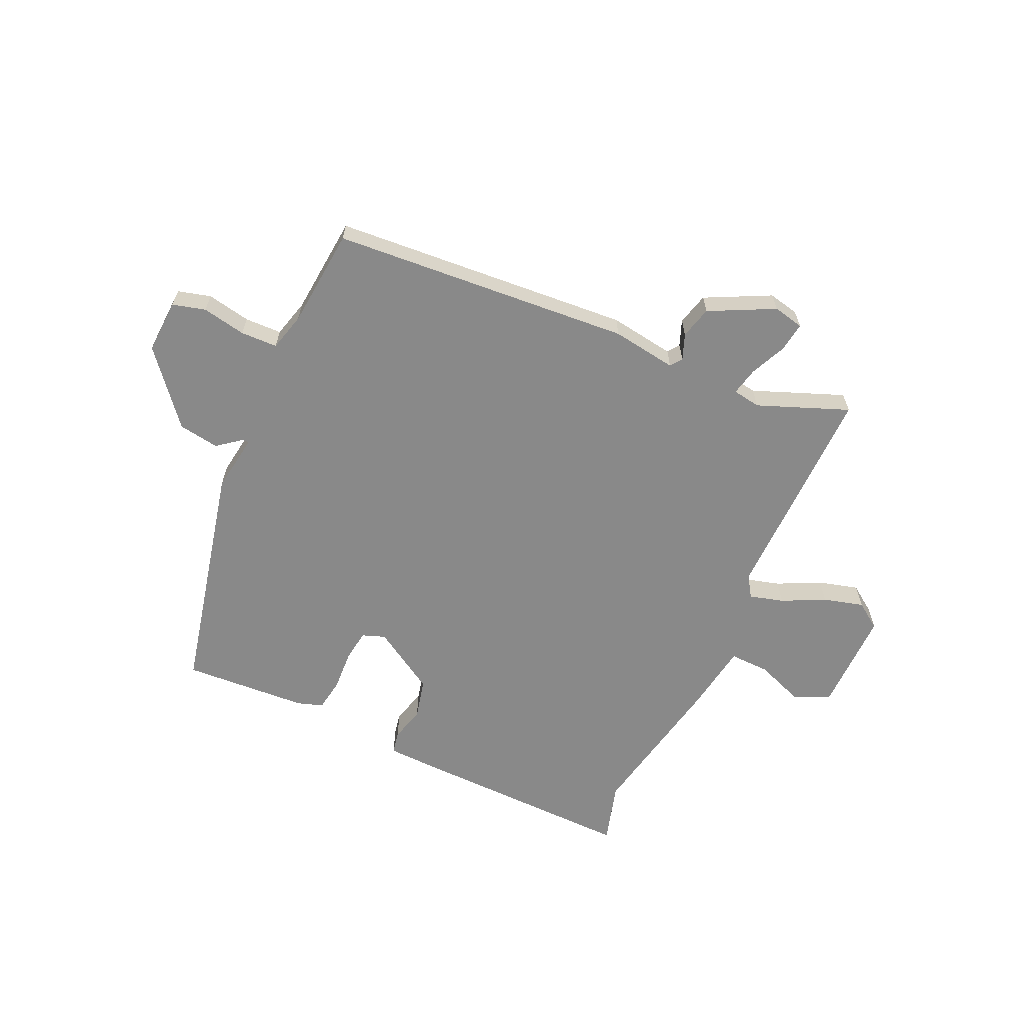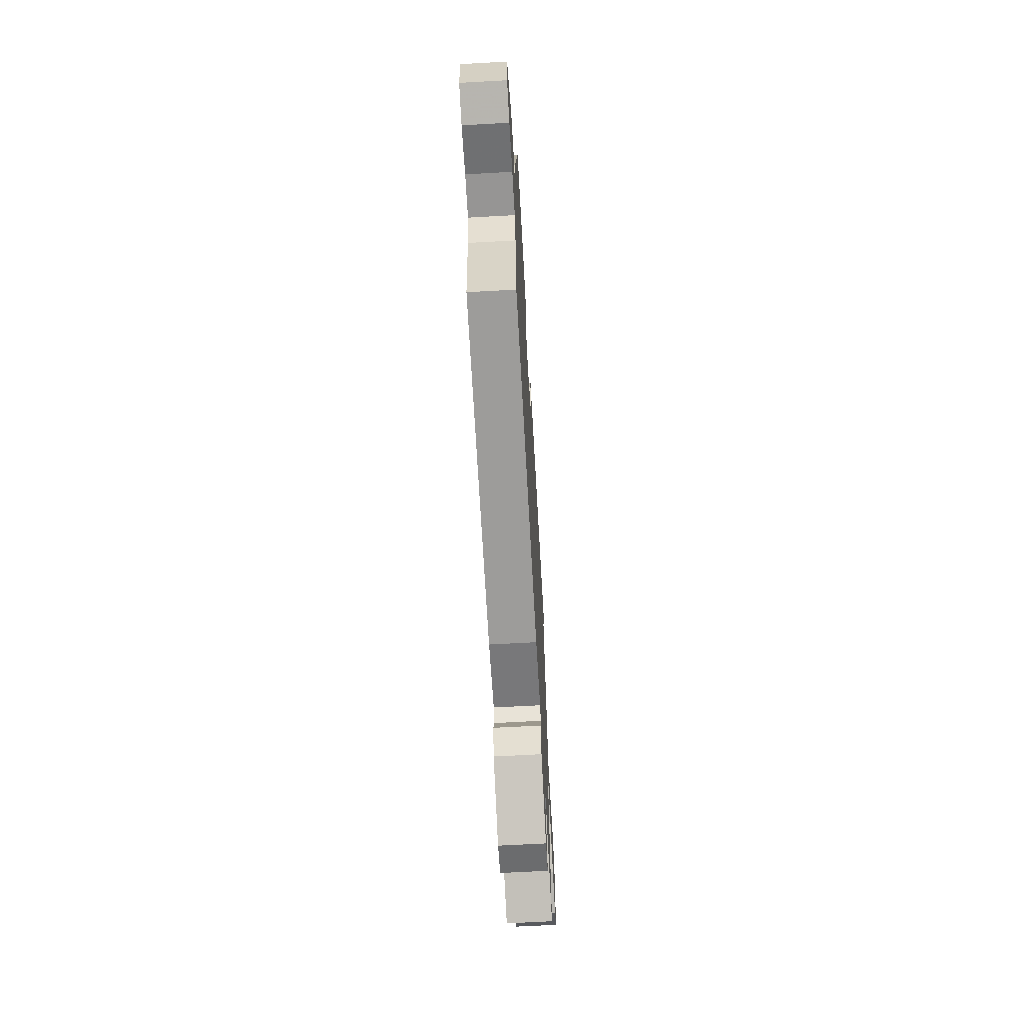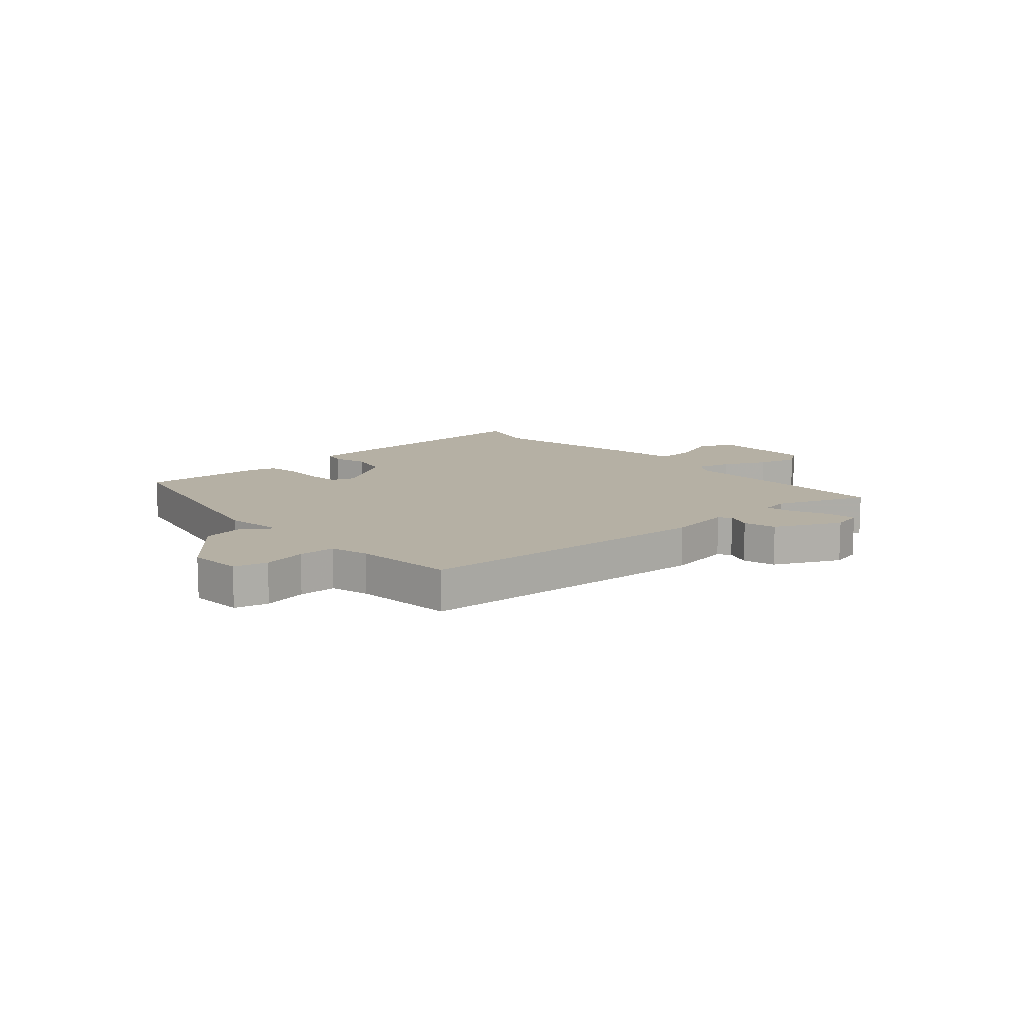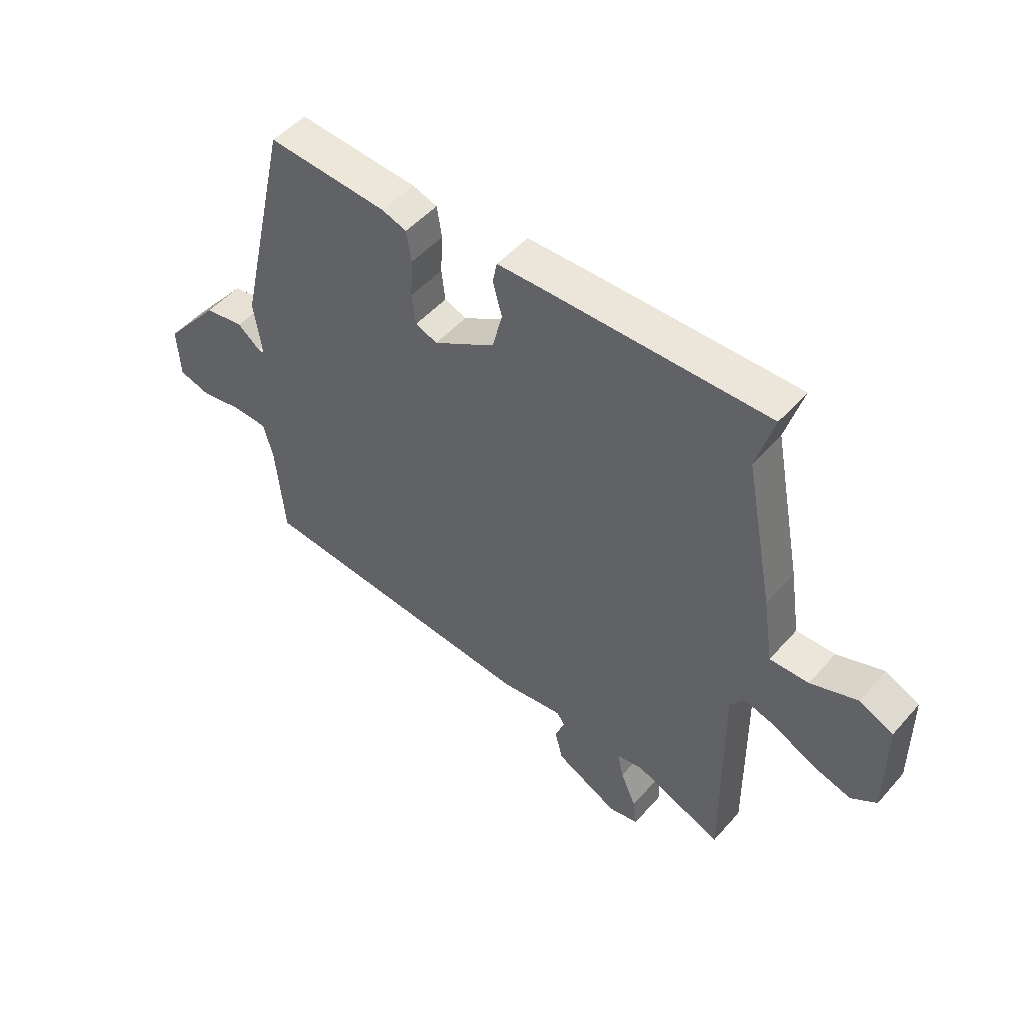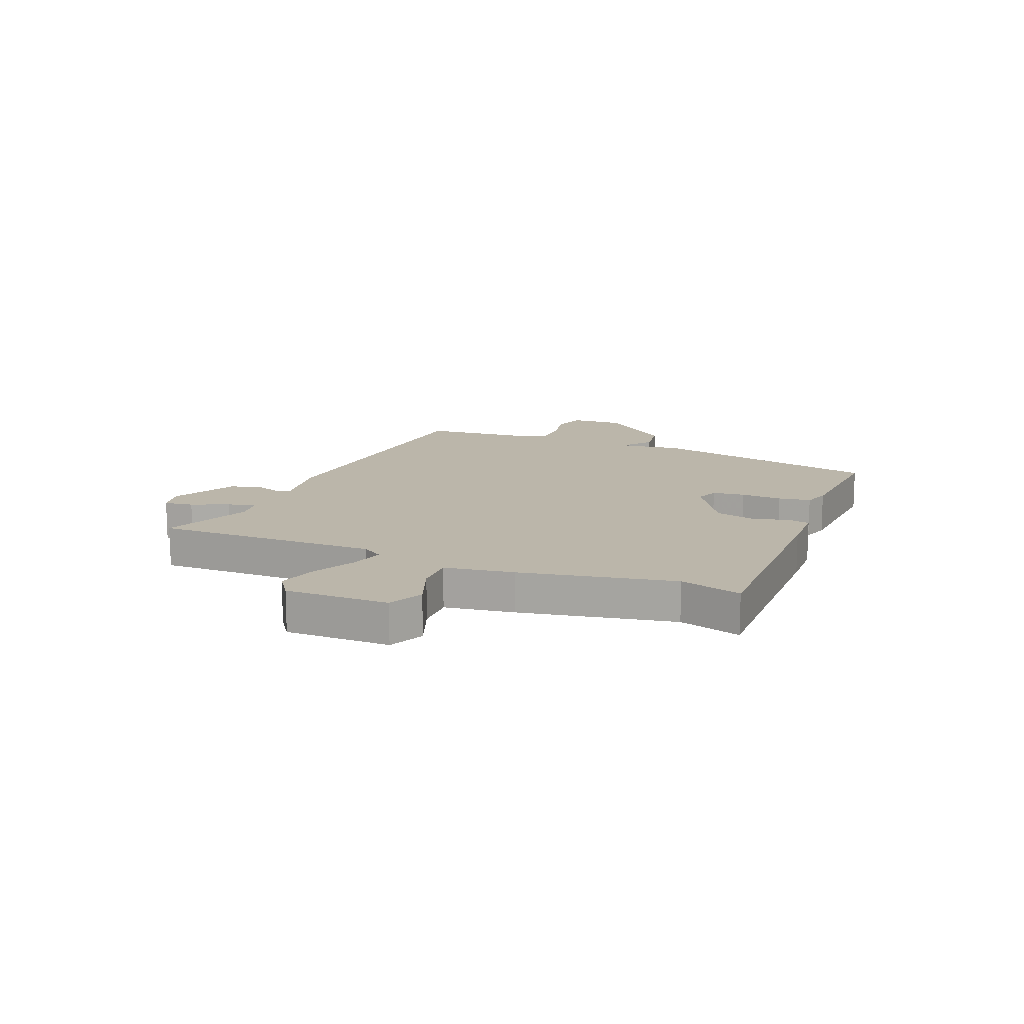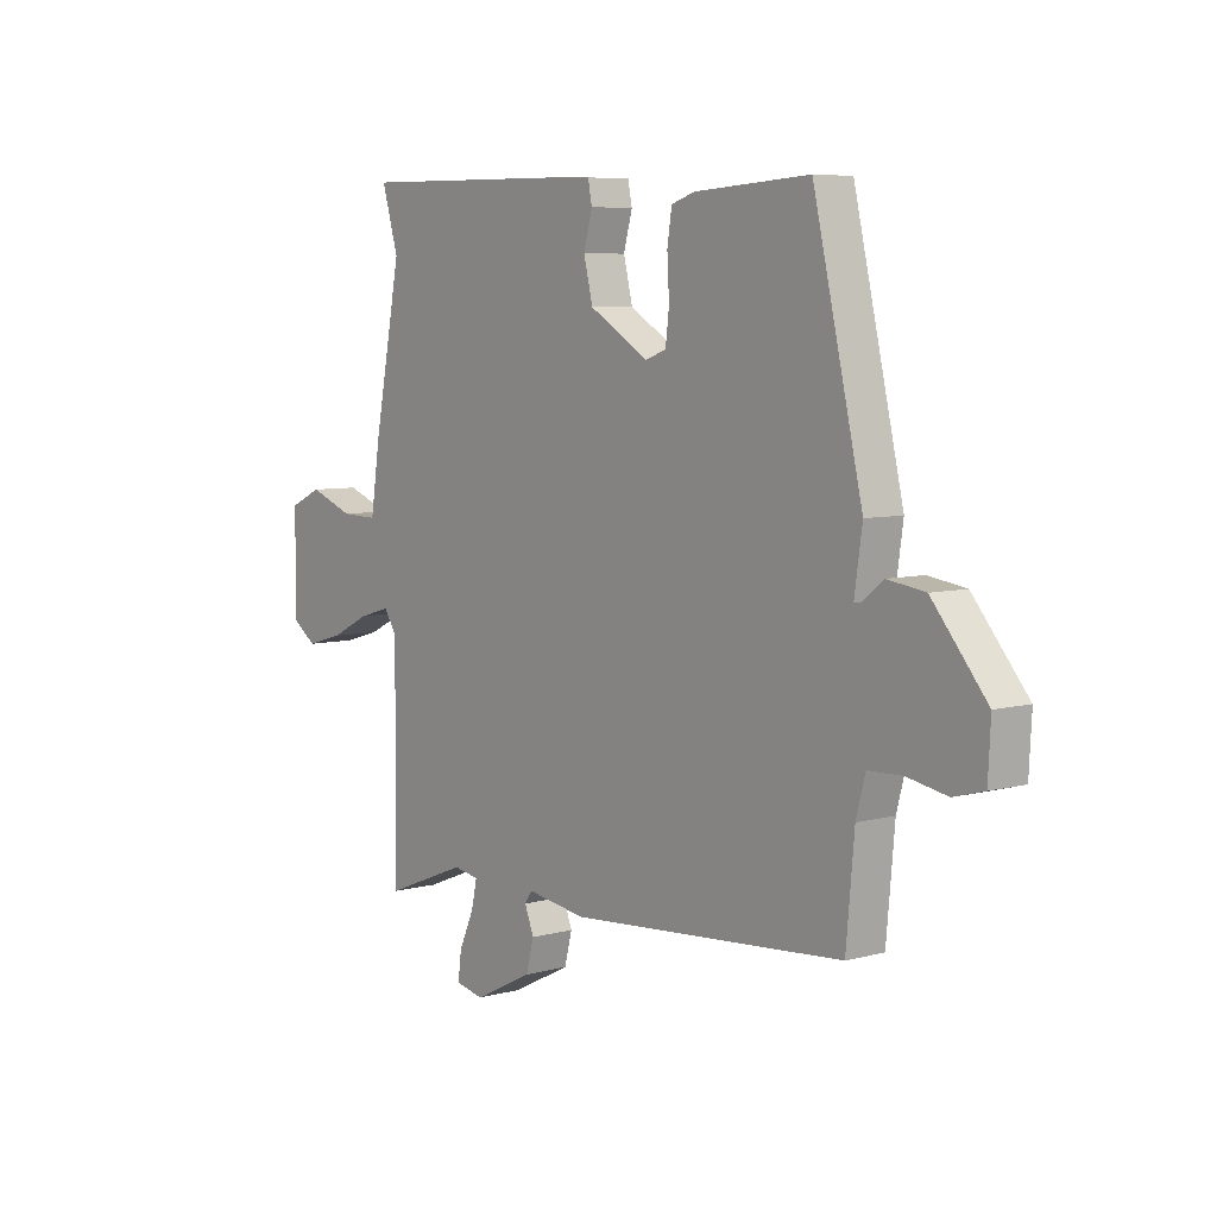
<metadata>
{"format":"obj","ext":"obj","renderer":"f3d","projection":"perspective","resolution":1024,"background":"white","views":[{"elev":-63.0,"azim":155.4,"up":"+Y"},{"elev":-65.8,"azim":93.2,"up":"+Z"},{"elev":11.6,"azim":137.6,"up":"+Y"},{"elev":50.1,"azim":-140.3,"up":"+Z"},{"elev":13.9,"azim":-67.7,"up":"+Y"},{"elev":6.5,"azim":51.4,"up":"+Z"}]}
</metadata>
<code>
v 0.435 0.07 0.501
v 0.531 0.07 0.083
v 0.516 0.07 -0.022
v 0.528 0.07 -0.021
v 0.57 0.07 0.012
v 0.643 0.07 0.001
v 0.749 0.07 -0.127
v 0.744 0.07 -0.224
v 0.685 0.07 -0.24
v 0.607 0.07 -0.225
v 0.541 0.07 -0.227
v 0.523 0.07 -0.295
v 0.507 0.07 -0.473
v -0.028 0.07 -0.514
v -0.144 0.07 -0.497
v -0.159 0.07 -0.518
v -0.141 0.07 -0.564
v -0.156 0.07 -0.622
v -0.272 0.07 -0.68
v -0.327 0.07 -0.668
v -0.32 0.07 -0.616
v -0.291 0.07 -0.551
v -0.28 0.07 -0.501
v -0.33 0.07 -0.493
v -0.492 0.07 -0.557
v -0.488 0.07 -0.159
v -0.513 0.07 -0.121
v -0.574 0.07 -0.138
v -0.651 0.07 -0.176
v -0.723 0.07 -0.196
v -0.77 0.07 -0.163
v -0.769 0.07 0.022
v -0.706 0.07 0.051
v -0.619 0.07 0.018
v -0.547 0.07 0.016
v -0.528 0.07 0.14
v -0.475 0.07 0.413
v -0.507 0.07 0.523
v -0.105 0.07 0.516
v -0.011 0.07 0.513
v -0.003 0.07 0.473
v -0.02 0.07 0.411
v -0.002 0.07 0.338
v 0.113 0.07 0.268
v 0.154 0.07 0.283
v 0.161 0.07 0.341
v 0.157 0.07 0.414
v 0.166 0.07 0.472
v 0.212 0.07 0.487
v 0.435 0 0.501
v 0.531 0 0.083
v 0.516 0 -0.022
v 0.528 0 -0.021
v 0.57 0 0.012
v 0.643 0 0.001
v 0.749 0 -0.127
v 0.744 0 -0.224
v 0.685 0 -0.24
v 0.607 0 -0.225
v 0.541 0 -0.227
v 0.523 0 -0.295
v 0.507 0 -0.473
v -0.028 0 -0.514
v -0.144 0 -0.497
v -0.159 0 -0.518
v -0.141 0 -0.564
v -0.156 0 -0.622
v -0.272 0 -0.68
v -0.327 0 -0.668
v -0.32 0 -0.616
v -0.291 0 -0.551
v -0.28 0 -0.501
v -0.33 0 -0.493
v -0.492 0 -0.557
v -0.488 0 -0.159
v -0.513 0 -0.121
v -0.574 0 -0.138
v -0.651 0 -0.176
v -0.723 0 -0.196
v -0.77 0 -0.163
v -0.769 0 0.022
v -0.706 0 0.051
v -0.619 0 0.018
v -0.547 0 0.016
v -0.528 0 0.14
v -0.475 0 0.413
v -0.507 0 0.523
v -0.105 0 0.516
v -0.011 0 0.513
v -0.003 0 0.473
v -0.02 0 0.411
v -0.002 0 0.338
v 0.113 0 0.268
v 0.154 0 0.283
v 0.161 0 0.341
v 0.157 0 0.414
v 0.166 0 0.472
v 0.212 0 0.487
f 46 47 48 49
f 45 46 49 1
f 39 40 41 42
f 37 38 39 42
f 35 36 37 42
f 35 42 43
f 31 32 33 34
f 31 34 35
f 28 29 30 31
f 27 28 31 35
f 26 27 35 43
f 24 25 26 43
f 19 20 21 22
f 19 22 23
f 16 17 18 19
f 16 19 23
f 15 16 23 24
f 12 13 14 15
f 11 12 15 24
f 7 8 9 10
f 7 10 11
f 4 5 6 7
f 3 4 7 11
f 45 1 2 3
f 44 45 3 11
f 11 24 43 44
f 98 97 96 95
f 50 98 95 94
f 91 90 89 88
f 91 88 87 86
f 91 86 85 84
f 92 91 84
f 83 82 81 80
f 84 83 80
f 80 79 78 77
f 84 80 77 76
f 92 84 76 75
f 92 75 74 73
f 71 70 69 68
f 72 71 68
f 68 67 66 65
f 72 68 65
f 73 72 65 64
f 64 63 62 61
f 73 64 61 60
f 59 58 57 56
f 60 59 56
f 56 55 54 53
f 60 56 53 52
f 52 51 50 94
f 60 52 94 93
f 93 92 73 60
f 1 50 51 2
f 2 51 52 3
f 3 52 53 4
f 4 53 54 5
f 5 54 55 6
f 6 55 56 7
f 7 56 57 8
f 8 57 58 9
f 9 58 59 10
f 10 59 60 11
f 11 60 61 12
f 12 61 62 13
f 13 62 63 14
f 14 63 64 15
f 15 64 65 16
f 16 65 66 17
f 17 66 67 18
f 18 67 68 19
f 19 68 69 20
f 20 69 70 21
f 21 70 71 22
f 22 71 72 23
f 23 72 73 24
f 24 73 74 25
f 25 74 75 26
f 26 75 76 27
f 27 76 77 28
f 28 77 78 29
f 29 78 79 30
f 30 79 80 31
f 31 80 81 32
f 32 81 82 33
f 33 82 83 34
f 34 83 84 35
f 35 84 85 36
f 36 85 86 37
f 37 86 87 38
f 38 87 88 39
f 39 88 89 40
f 40 89 90 41
f 41 90 91 42
f 42 91 92 43
f 43 92 93 44
f 44 93 94 45
f 45 94 95 46
f 46 95 96 47
f 47 96 97 48
f 48 97 98 49
f 49 98 50 1

</code>
